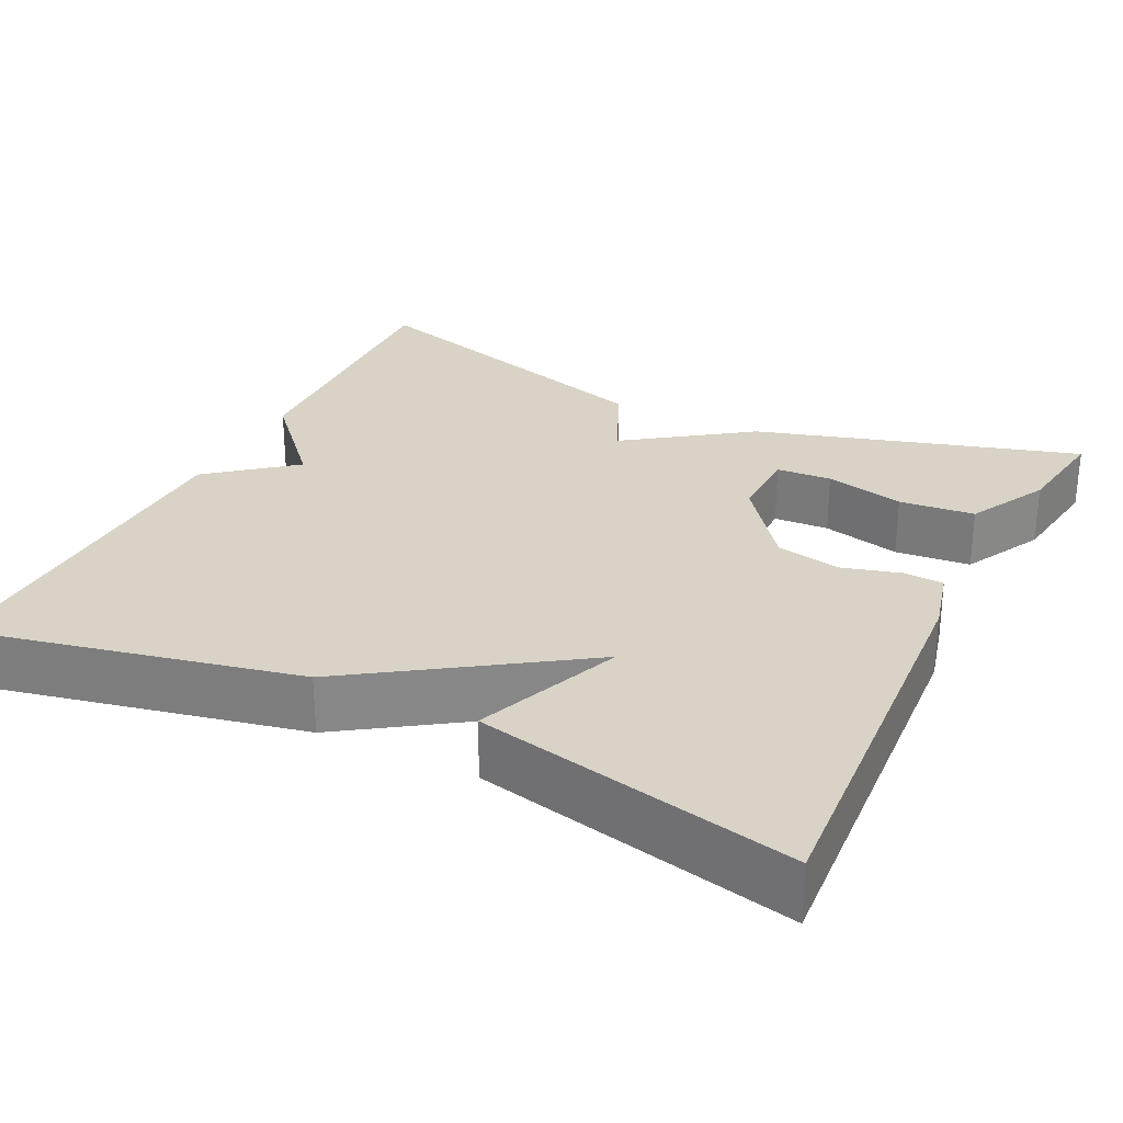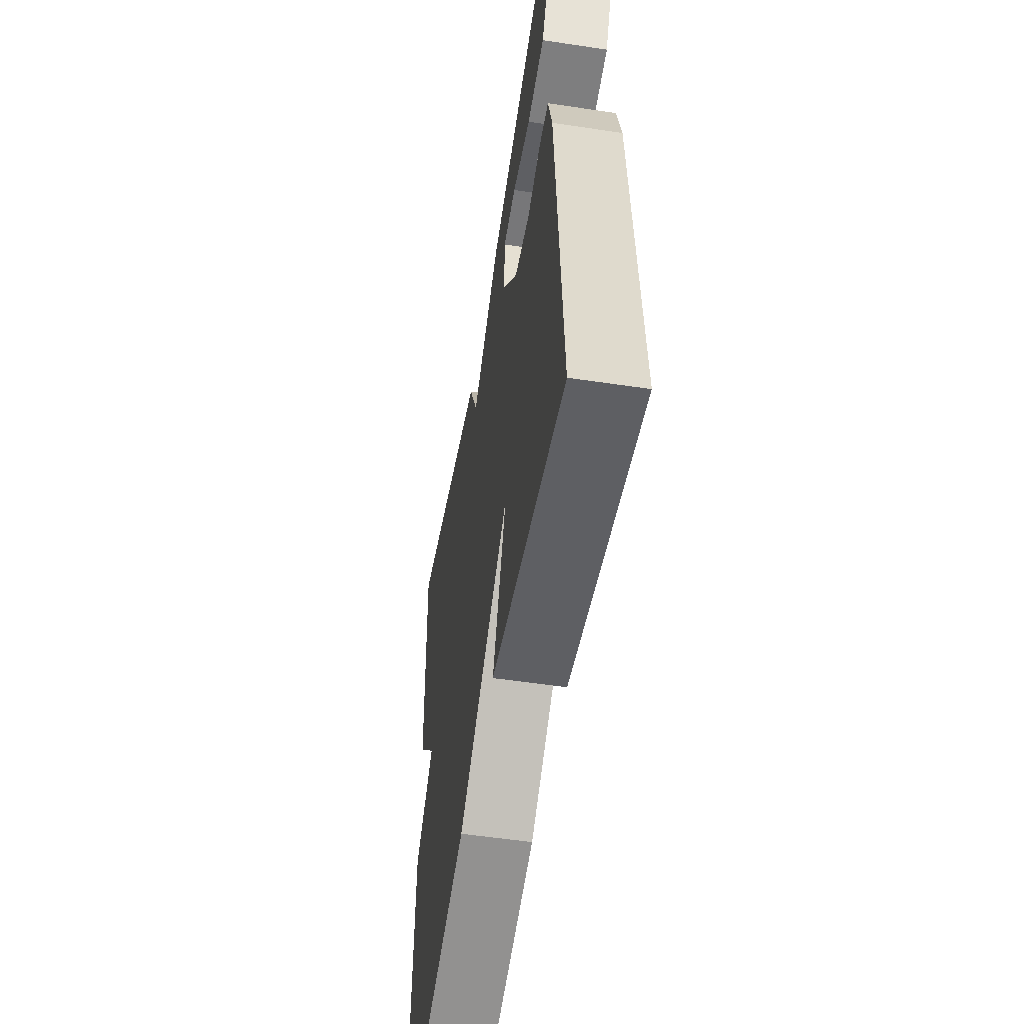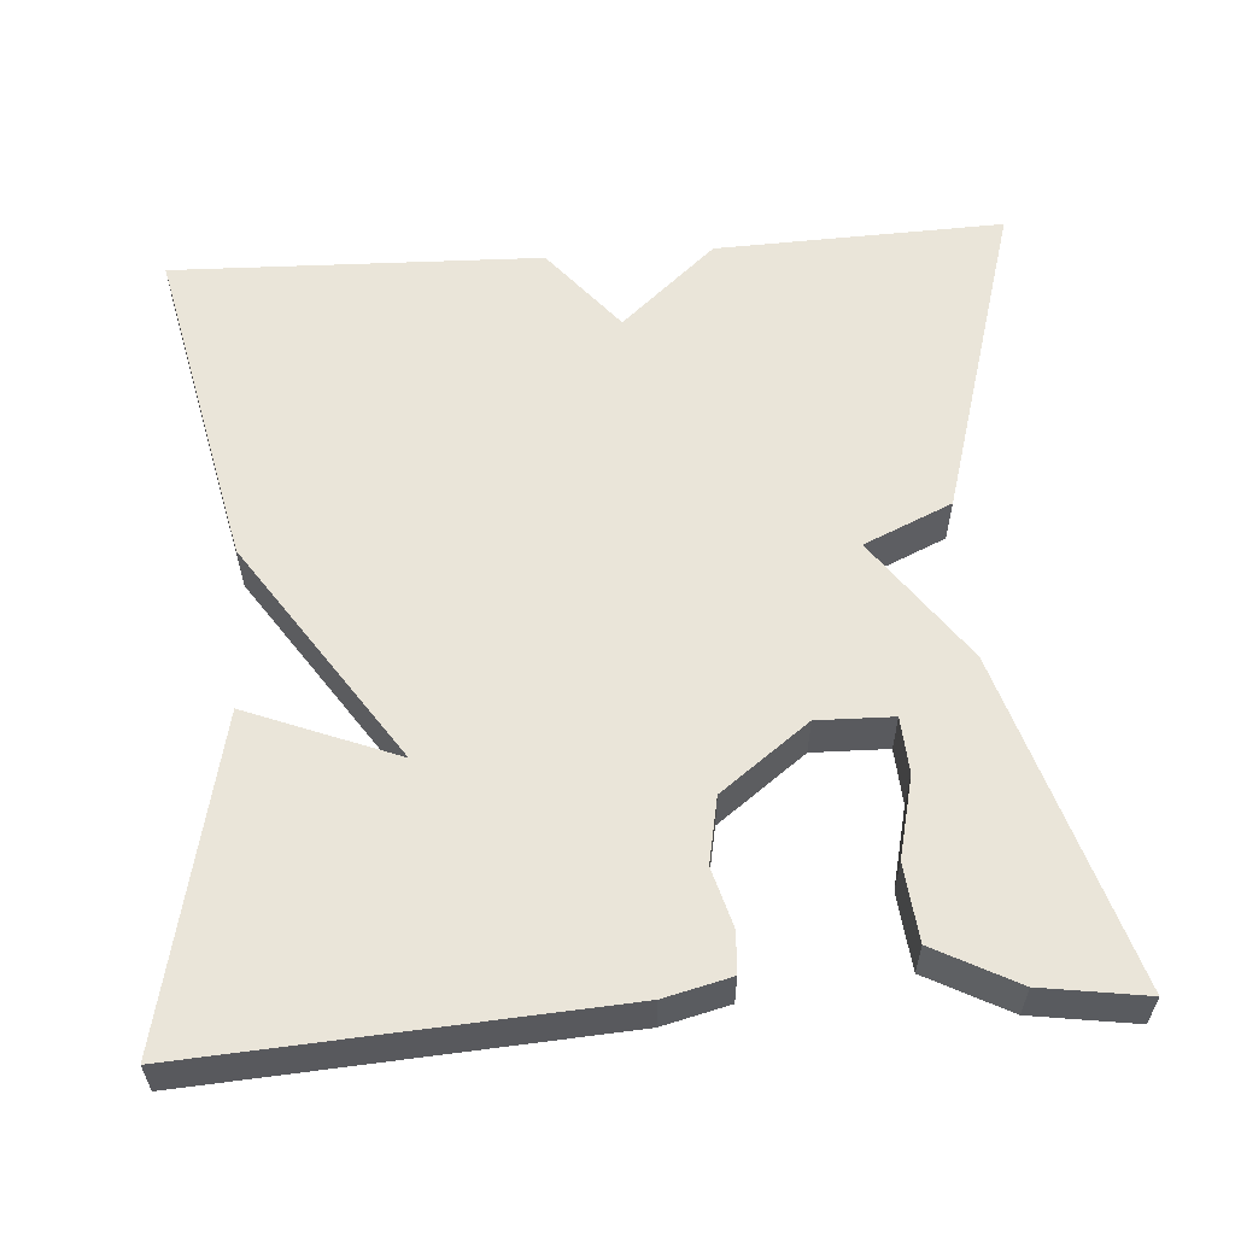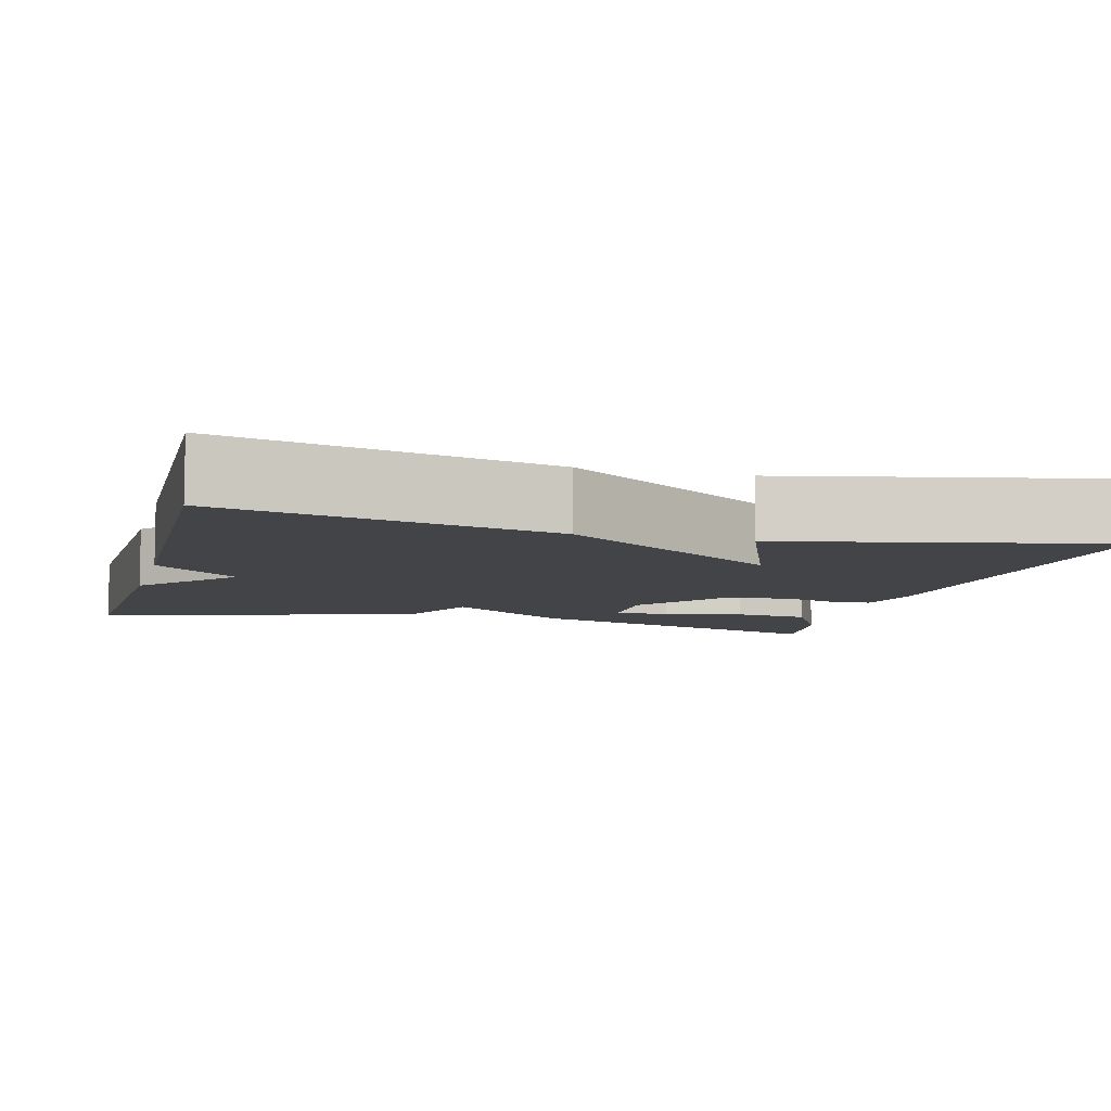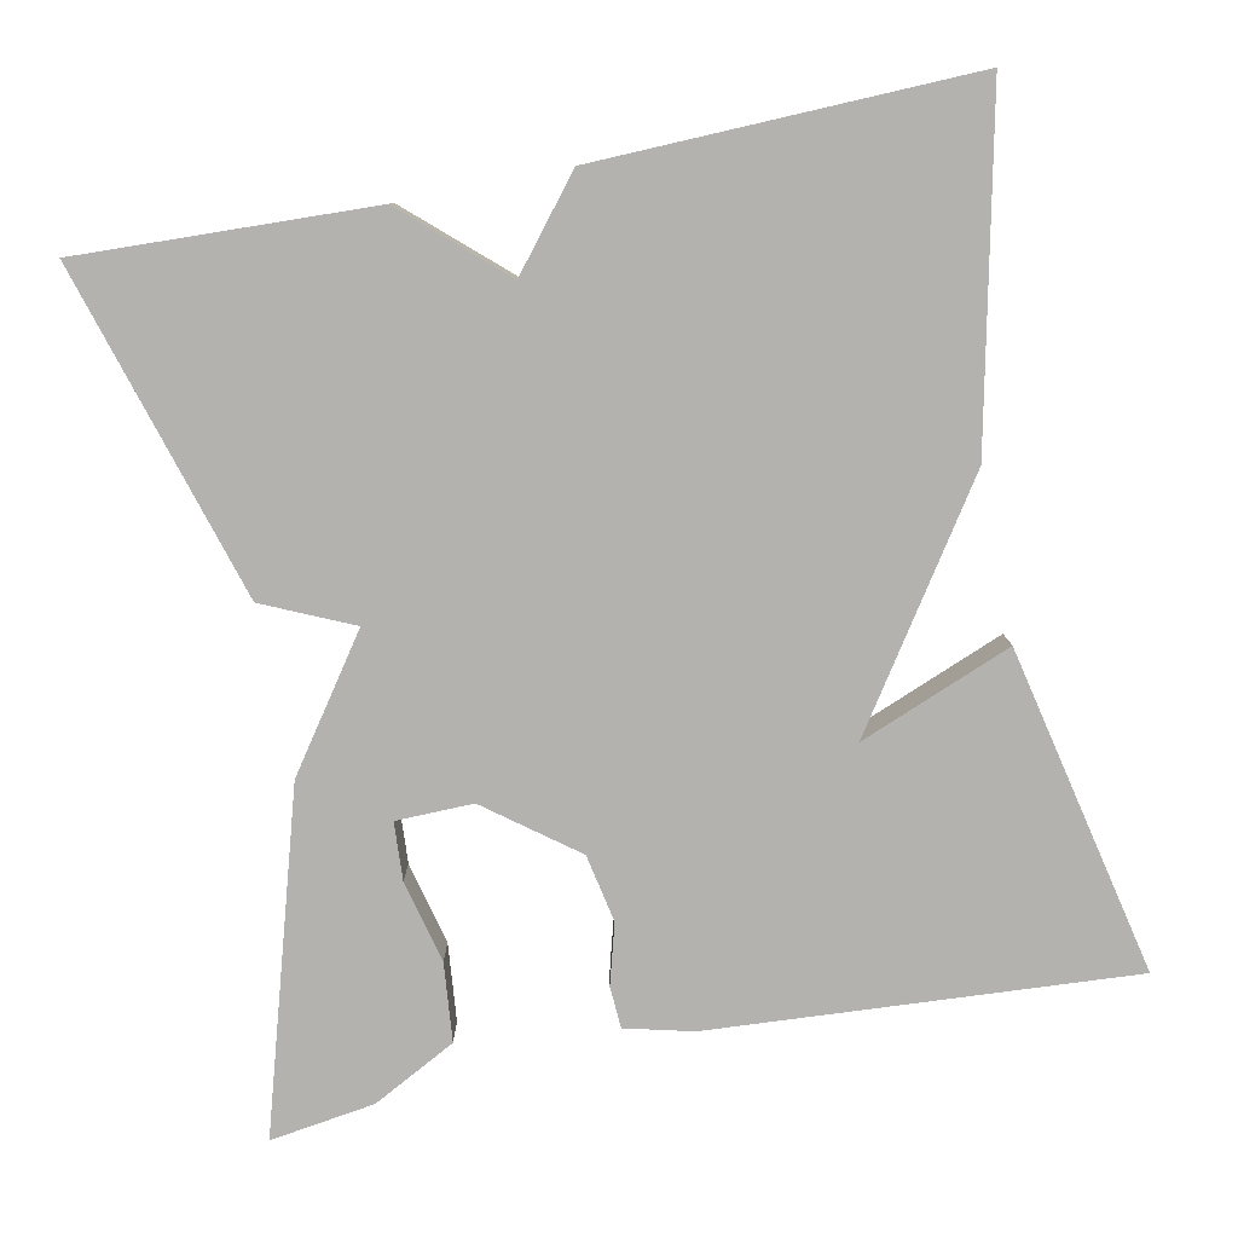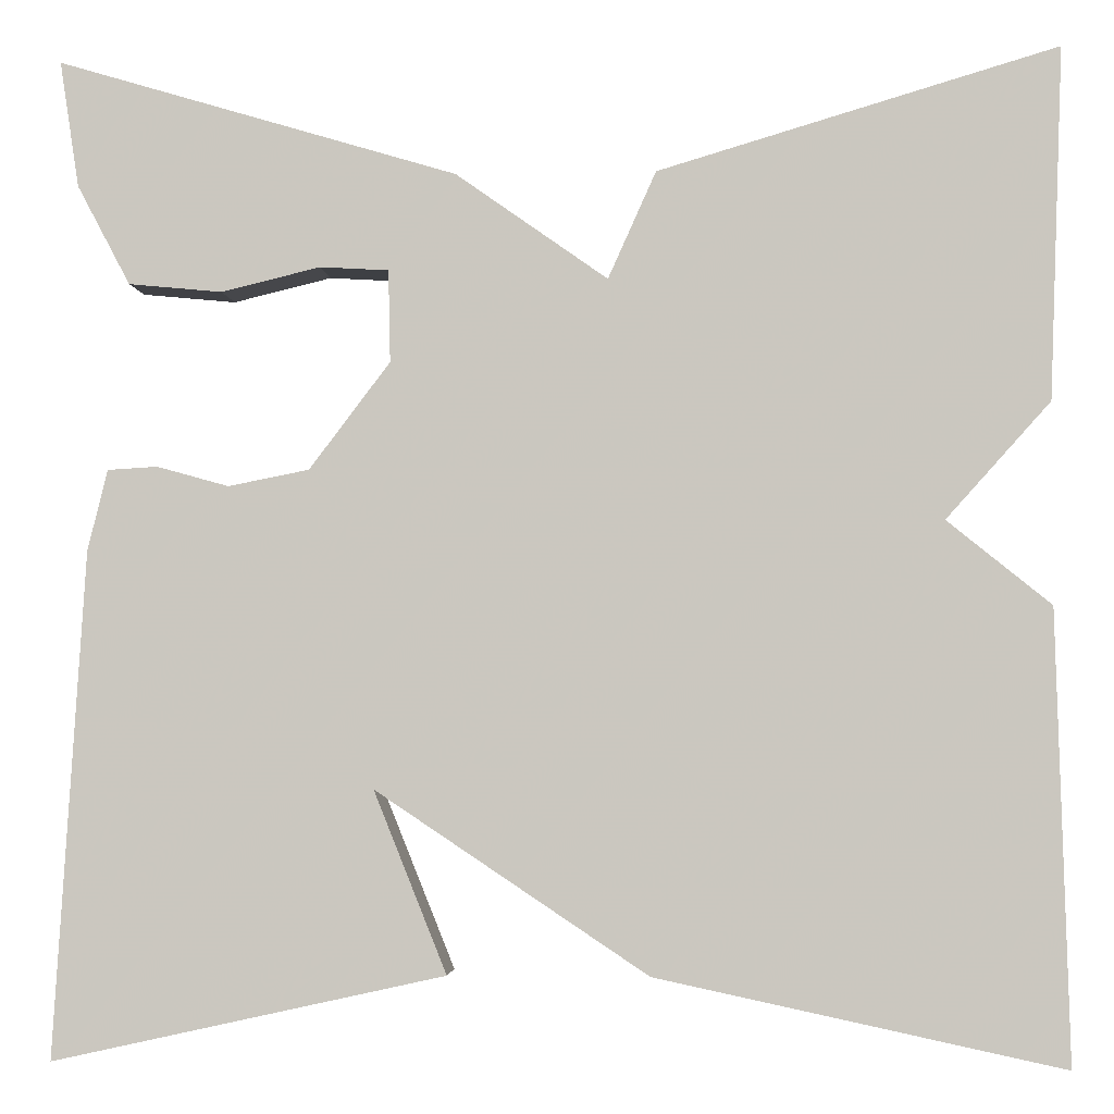
<metadata>
{"format":"obj","ext":"obj","renderer":"f3d","projection":"perspective","resolution":1024,"background":"white","views":[{"elev":28.0,"azim":-153.9,"up":"+Y"},{"elev":-53.9,"azim":-99.1,"up":"+Z"},{"elev":57.9,"azim":-94.1,"up":"+Y"},{"elev":-7.7,"azim":164.8,"up":"+Y"},{"elev":-79.7,"azim":101.3,"up":"+Y"},{"elev":-3.2,"azim":4.0,"up":"+Z"}]}
</metadata>
<code>
v -0.5 0.07 -0.5
v -0.468 0.07 0.006
v -0.448 0.07 0.087
v -0.398 0.07 0.09
v -0.326 0.07 0.07
v -0.245 0.07 0.086
v -0.164 0.07 0.193
v -0.166 0.07 0.285
v -0.235 0.07 0.289
v -0.334 0.07 0.265
v -0.428 0.07 0.274
v -0.481 0.07 0.374
v -0.5 0.07 0.5
v -0.099 0.07 0.381
v 0.053 0.07 0.274
v 0.101 0.07 0.381
v 0.5 0.07 0.5
v 0.487 0.07 0.149
v 0.383 0.07 0.033
v 0.487 0.07 -0.051
v 0.5 0.07 -0.5
v 0.094 0.07 -0.413
v -0.179 0.07 -0.231
v -0.106 0.07 -0.413
v -0.5 0 -0.5
v -0.468 0 0.006
v -0.448 0 0.087
v -0.398 0 0.09
v -0.326 0 0.07
v -0.245 0 0.086
v -0.164 0 0.193
v -0.166 0 0.285
v -0.235 0 0.289
v -0.334 0 0.265
v -0.428 0 0.274
v -0.481 0 0.374
v -0.5 0 0.5
v -0.099 0 0.381
v 0.053 0 0.274
v 0.101 0 0.381
v 0.5 0 0.5
v 0.487 0 0.149
v 0.383 0 0.033
v 0.487 0 -0.051
v 0.5 0 -0.5
v 0.094 0 -0.413
v -0.179 0 -0.231
v -0.106 0 -0.413
f 3 4 5
f 2 3 5
f 1 2 5
f 24 1 5
f 23 24 5
f 23 5 6
f 22 23 6
f 21 22 6
f 20 21 6
f 19 20 6
f 17 18 19
f 16 17 19
f 15 16 19
f 15 19 6 7
f 14 15 7 8
f 12 13 14
f 11 12 14
f 10 11 14
f 9 10 14
f 8 9 14
f 29 28 27
f 29 27 26
f 29 26 25
f 29 25 48
f 29 48 47
f 30 29 47
f 30 47 46
f 30 46 45
f 30 45 44
f 30 44 43
f 43 42 41
f 43 41 40
f 43 40 39
f 31 30 43 39
f 32 31 39 38
f 38 37 36
f 38 36 35
f 38 35 34
f 38 34 33
f 38 33 32
f 1 25 26 2
f 2 26 27 3
f 3 27 28 4
f 4 28 29 5
f 5 29 30 6
f 6 30 31 7
f 7 31 32 8
f 8 32 33 9
f 9 33 34 10
f 10 34 35 11
f 11 35 36 12
f 12 36 37 13
f 13 37 38 14
f 14 38 39 15
f 15 39 40 16
f 16 40 41 17
f 17 41 42 18
f 18 42 43 19
f 19 43 44 20
f 20 44 45 21
f 21 45 46 22
f 22 46 47 23
f 23 47 48 24
f 24 48 25 1

</code>
